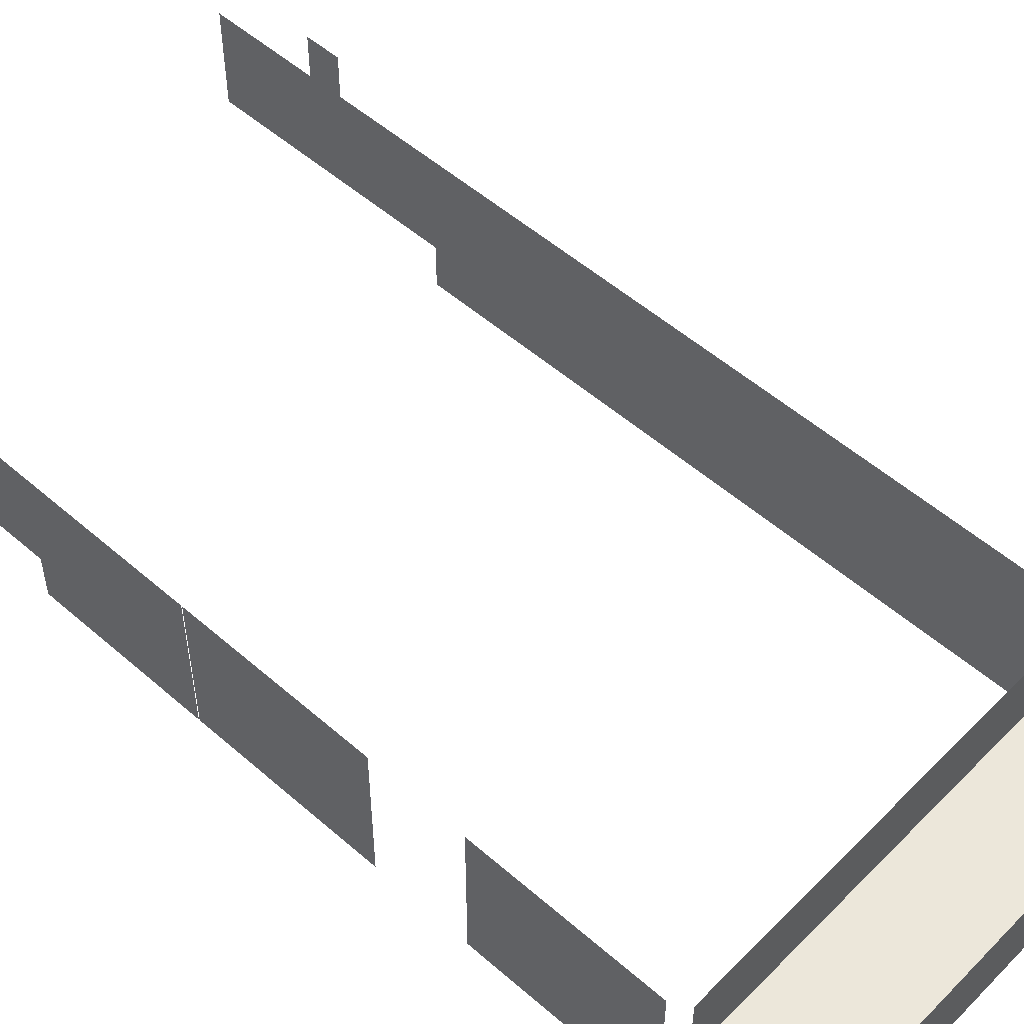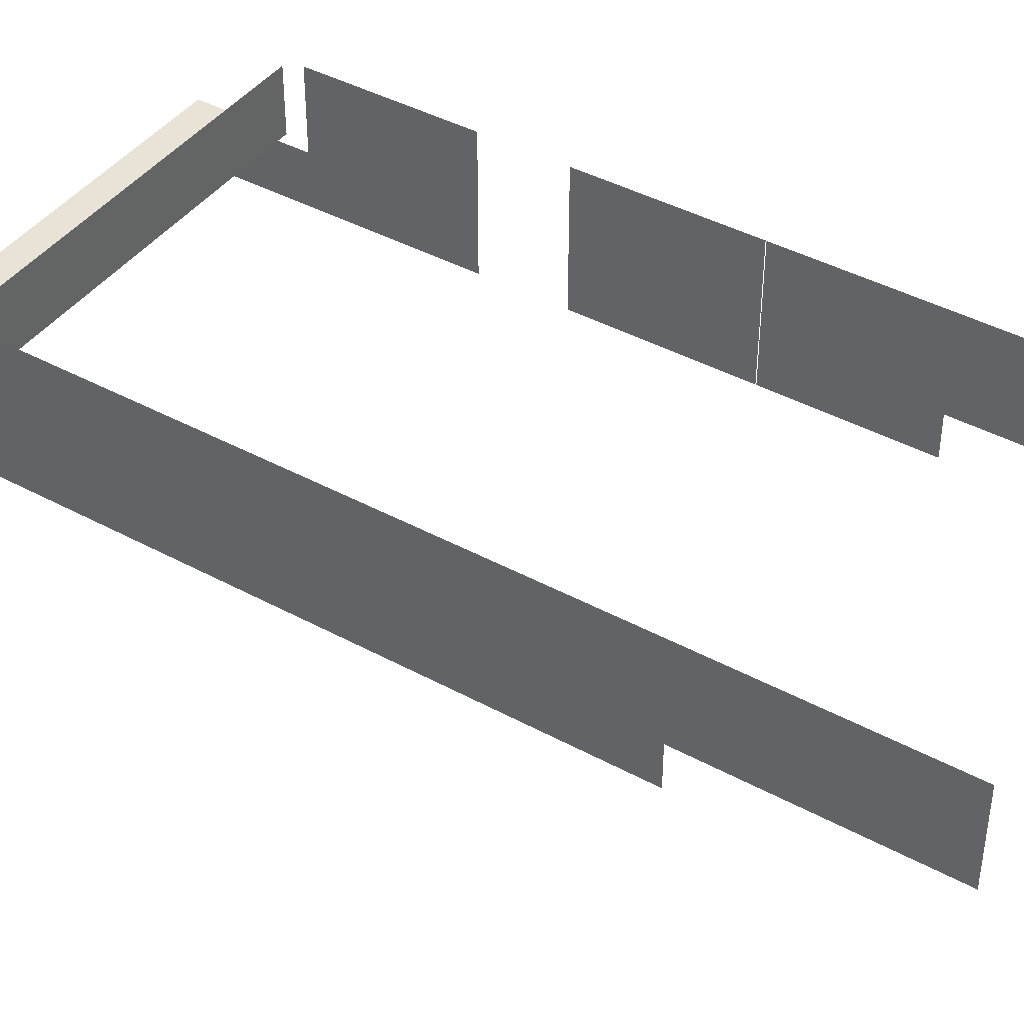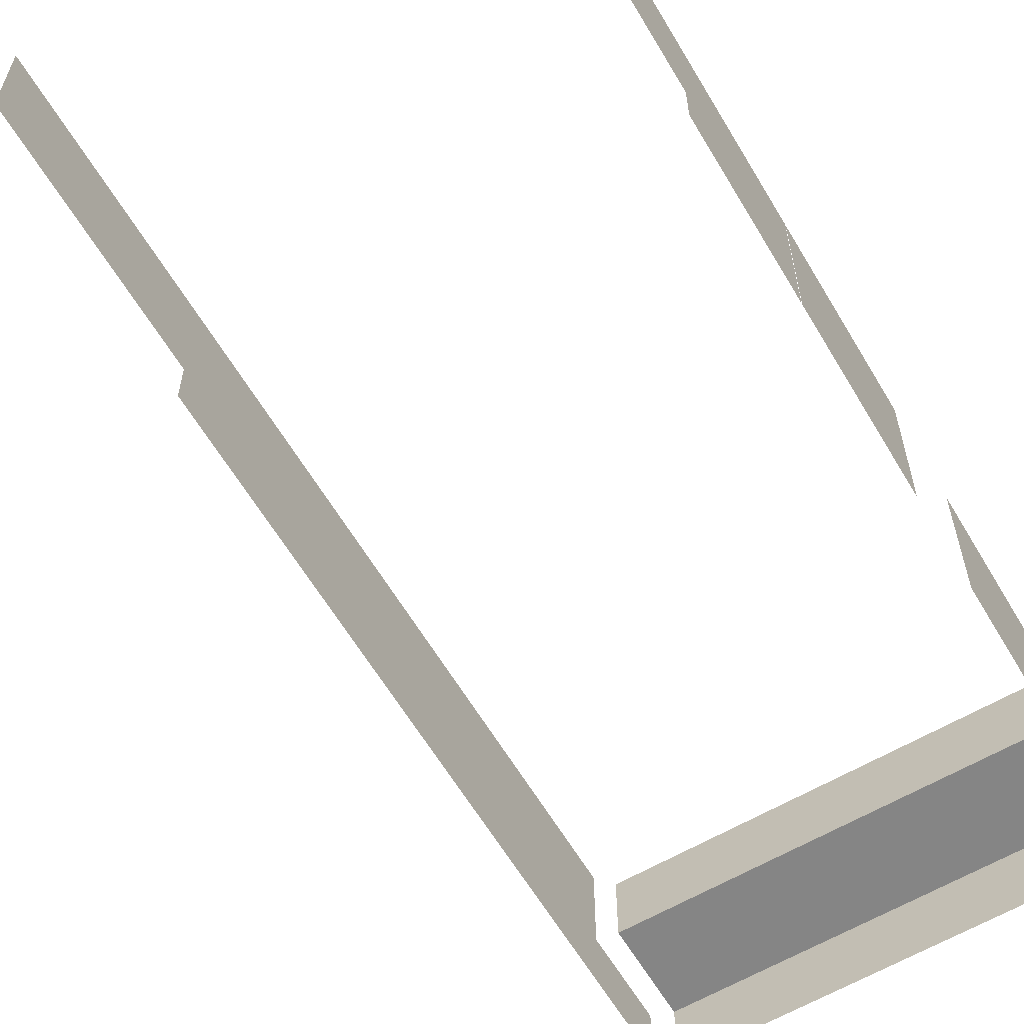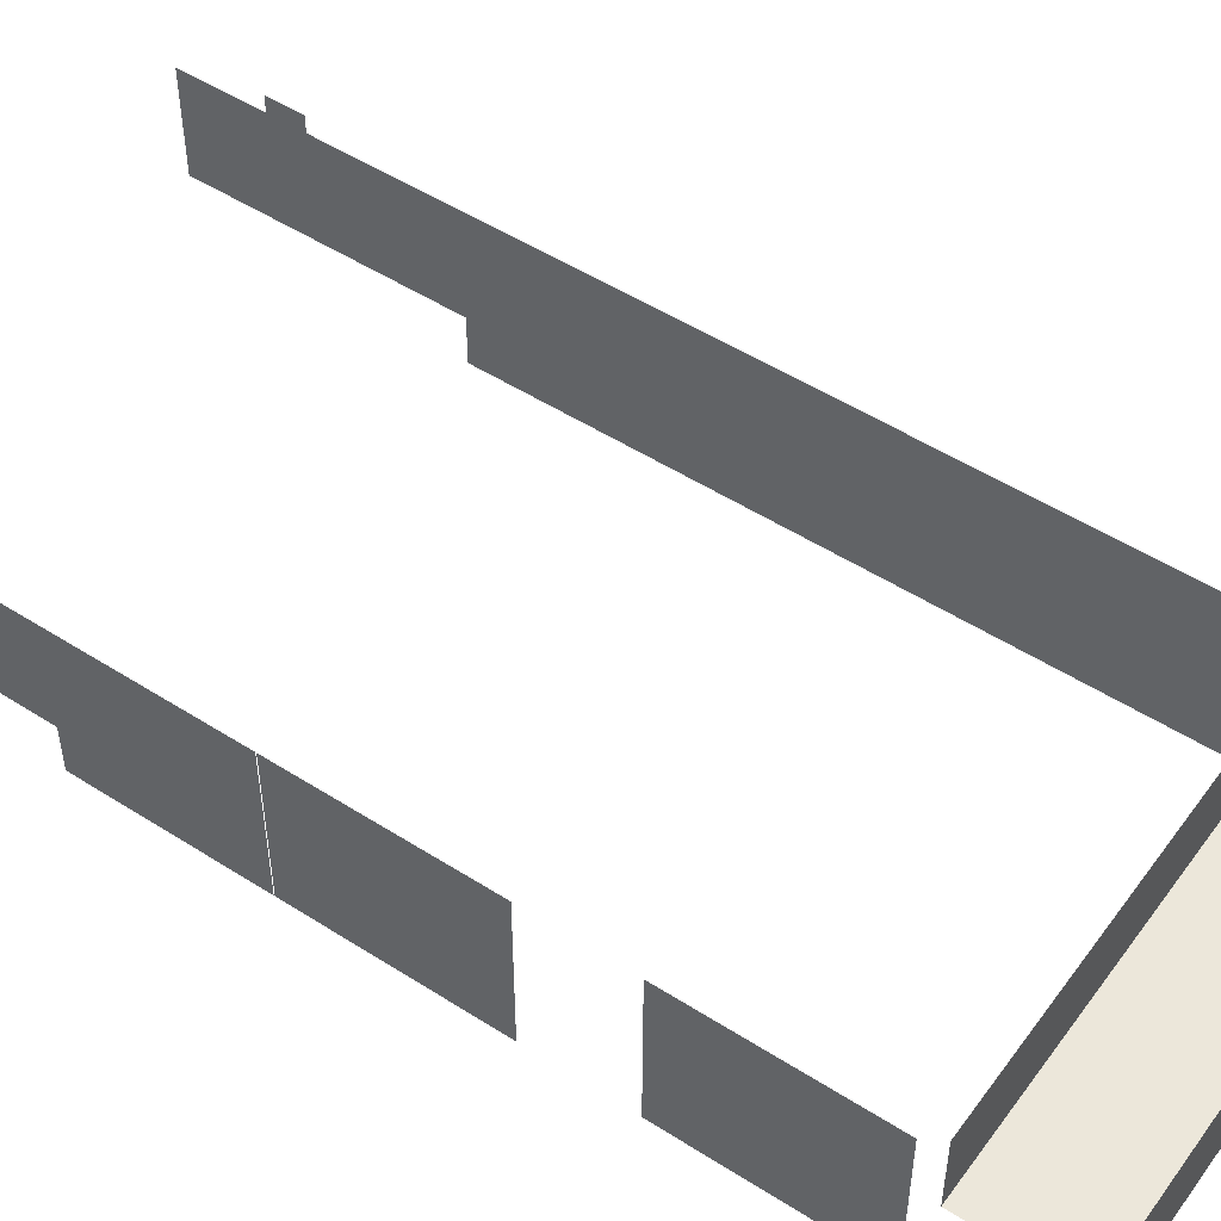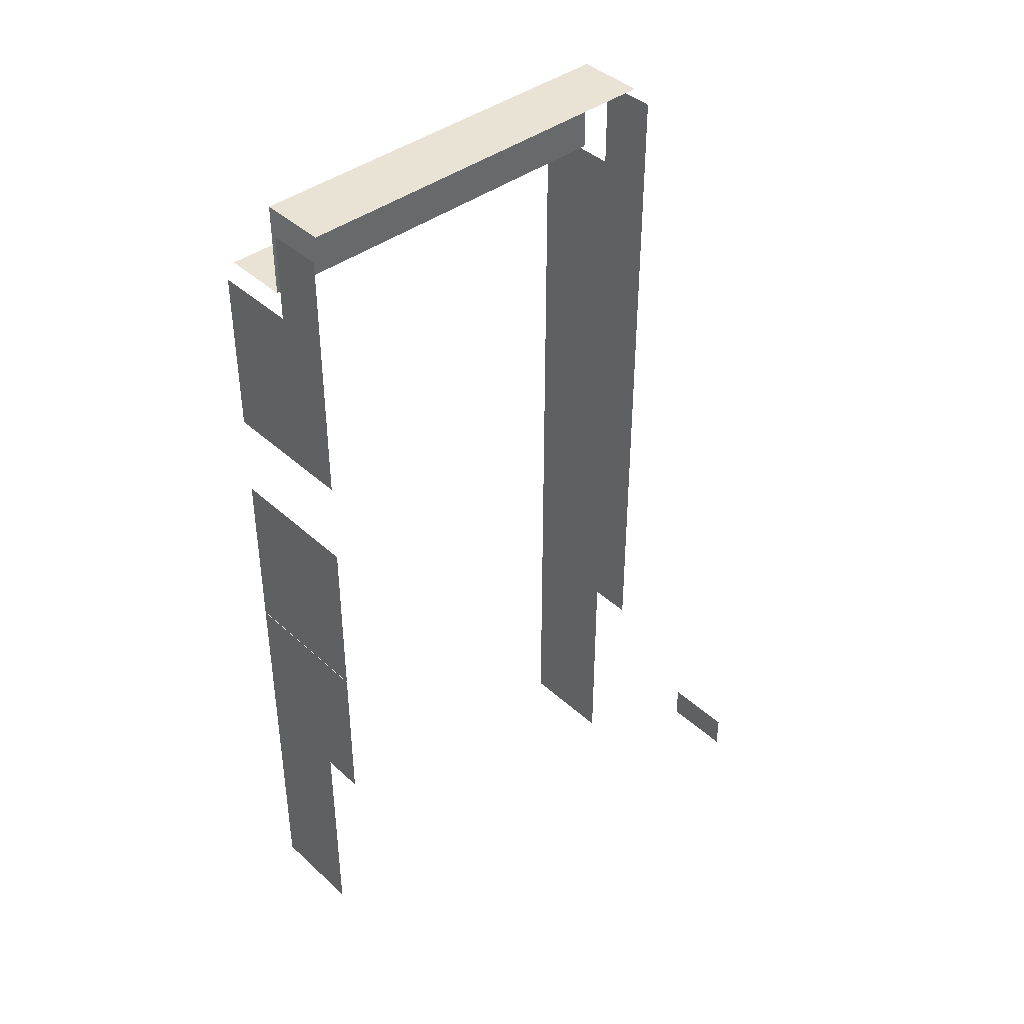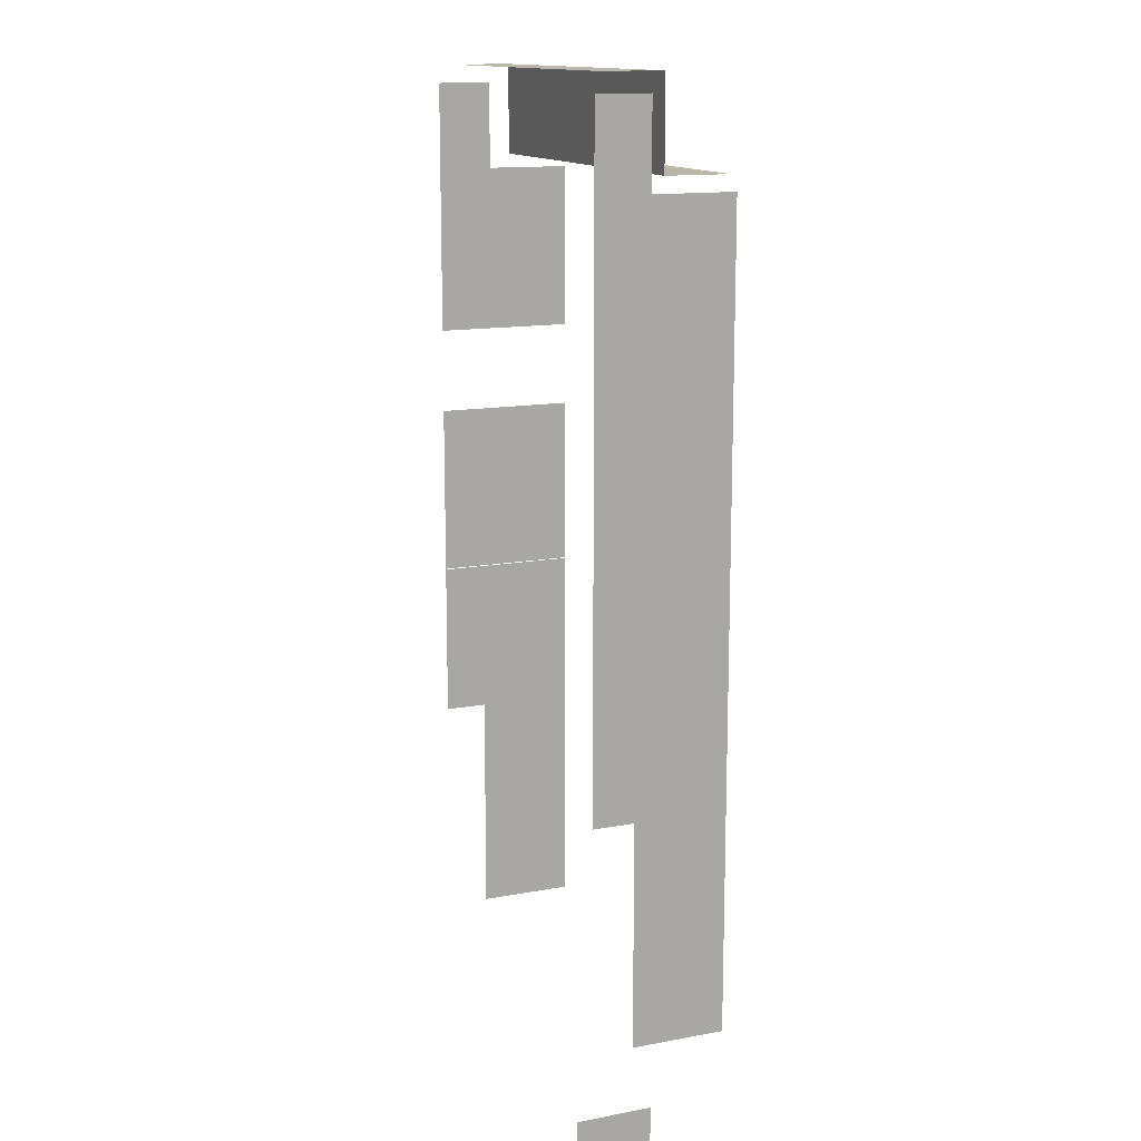
<metadata>
{"format":"obj","ext":"obj","renderer":"f3d","projection":"perspective","resolution":1024,"background":"white","views":[{"elev":53.2,"azim":133.0,"up":"+Z"},{"elev":41.9,"azim":-56.8,"up":"+Z"},{"elev":-61.8,"azim":30.6,"up":"+Z"},{"elev":50.9,"azim":124.9,"up":"+Z"},{"elev":41.0,"azim":137.9,"up":"+Y"},{"elev":13.9,"azim":-112.6,"up":"+Y"}]}
</metadata>
<code>
g Yacht_transp
v -4.5 -5.923 4
v -4.5 -5.423 3
v -4.5 -5.423 4
v -4.5 -5.923 3
v -4.5 -5.923 4
v -4.5 -5.423 3
v -4.5 -5.923 3
v -4.5 -5.423 4
v -2.839 7.103 4.669
v -2.839 -2.247 3.906
v -2.839 7.103 3.906
v -2.839 -2.247 4.669
v -2.839 -2.247 5.838
v -2.839 5.891 4.669
v -2.839 5.891 5.838
v -2.839 -2.247 4.669
v -2.839 -5.447 4.5
v -2.839 -2.247 5.838
v -2.839 -5.447 5.838
v -2.839 -2.247 4.5
v -2.669 6.097 4.92
v 2.669 7.364 4.92
v 2.669 6.097 4.92
v -2.669 7.364 4.92
v -2.669 6.097 5.838
v 2.669 6.097 4.92
v 2.669 6.097 5.838
v -2.669 6.097 4.92
v -2.669 7.364 4.92
v 2.669 7.364 4
v 2.669 7.364 4.92
v -2.669 7.364 4
v 2.788 -0.04965 3.906
v 2.788 -2.247 4.669
v 2.788 -0.04965 4.669
v 2.788 -2.247 3.906
v 2.788 -2.247 5.838
v 2.788 -0.04965 5.838
v 2.788 5.891 5.838
v 2.788 3.557 4.669
v 2.788 3.557 5.838
v 2.788 5.891 4.669
v 2.788 -5.447 4.5
v 2.788 -2.247 5.838
v 2.788 -2.247 4.5
v 2.788 -5.447 5.838
v -2.839 7.103 4.669
v -2.839 -2.247 3.906
v -2.839 -2.247 4.669
v -2.839 7.103 3.906
v -2.839 -2.247 5.838
v -2.839 5.891 4.669
v -2.839 -2.247 4.669
v -2.839 5.891 5.838
v -2.839 -5.447 4.5
v -2.839 -2.247 5.838
v -2.839 -2.247 4.5
v -2.839 -5.447 5.838
v -2.669 6.097 4.92
v 2.669 7.364 4.92
v -2.669 7.364 4.92
v 2.669 6.097 4.92
v -2.669 6.097 5.838
v 2.669 6.097 4.92
v -2.669 6.097 4.92
v 2.669 6.097 5.838
v -2.669 7.364 4.92
v 2.669 7.364 4
v -2.669 7.364 4
v 2.669 7.364 4.92
v 2.788 -2.247 4.669
v 2.788 -0.04965 3.906
v 2.788 -0.04965 4.669
v 2.788 -2.247 3.906
v 2.788 -0.04965 5.838
v 2.788 -2.247 5.838
v 2.788 -0.04965 4.669
v 2.788 3.557 4.669
v 2.788 5.891 5.838
v 2.788 3.557 5.838
v 2.788 5.891 4.669
v 2.788 -5.447 4.5
v 2.788 -2.247 5.838
v 2.788 -5.447 5.838
v 2.788 -2.247 4.5
v 2.788 2.365 3.906
v 2.788 -0.03803 4.669
v 2.788 2.365 4.669
v 2.788 -0.03803 3.906
v 2.788 -0.03803 5.838
v 2.788 2.365 4.669
v 2.788 2.365 5.838
v 2.788 2.365 4.669
v 2.788 -0.03803 3.906
v 2.788 2.365 3.906
v 2.788 -0.03803 4.669
v 2.788 2.365 5.838
v 2.788 -0.03803 4.669
v 2.788 -0.03803 5.838
v 2.788 7.103 3.906
v 2.788 3.557 4.669
v 2.788 7.103 4.669
v 2.788 3.557 3.906
v 2.788 7.103 4.669
v 2.788 3.557 3.906
v 2.788 7.103 3.906
v 2.788 3.557 4.669
g Yacht_transp_0
f 3 2 1
f 4 1 2
f 7 6 5
f 8 5 6
f 11 10 9
f 12 9 10
f 15 14 13
f 16 13 14
f 19 18 17
f 20 17 18
f 23 22 21
f 24 21 22
f 27 26 25
f 28 25 26
f 31 30 29
f 32 29 30
f 35 34 33
f 36 33 34
f 34 35 37
f 38 37 35
f 41 40 39
f 42 39 40
f 45 44 43
f 46 43 44
f 49 48 47
f 50 47 48
f 53 52 51
f 54 51 52
f 57 56 55
f 58 55 56
f 61 60 59
f 62 59 60
f 65 64 63
f 66 63 64
f 69 68 67
f 70 67 68
f 73 72 71
f 74 71 72
f 76 75 71
f 77 71 75
f 80 79 78
f 81 78 79
f 84 83 82
f 85 82 83
f 88 87 86
f 89 86 87
f 87 91 90
f 92 90 91
f 95 94 93
f 96 93 94
f 93 98 97
f 99 97 98
f 102 101 100
f 103 100 101
f 106 105 104
f 107 104 105

</code>
